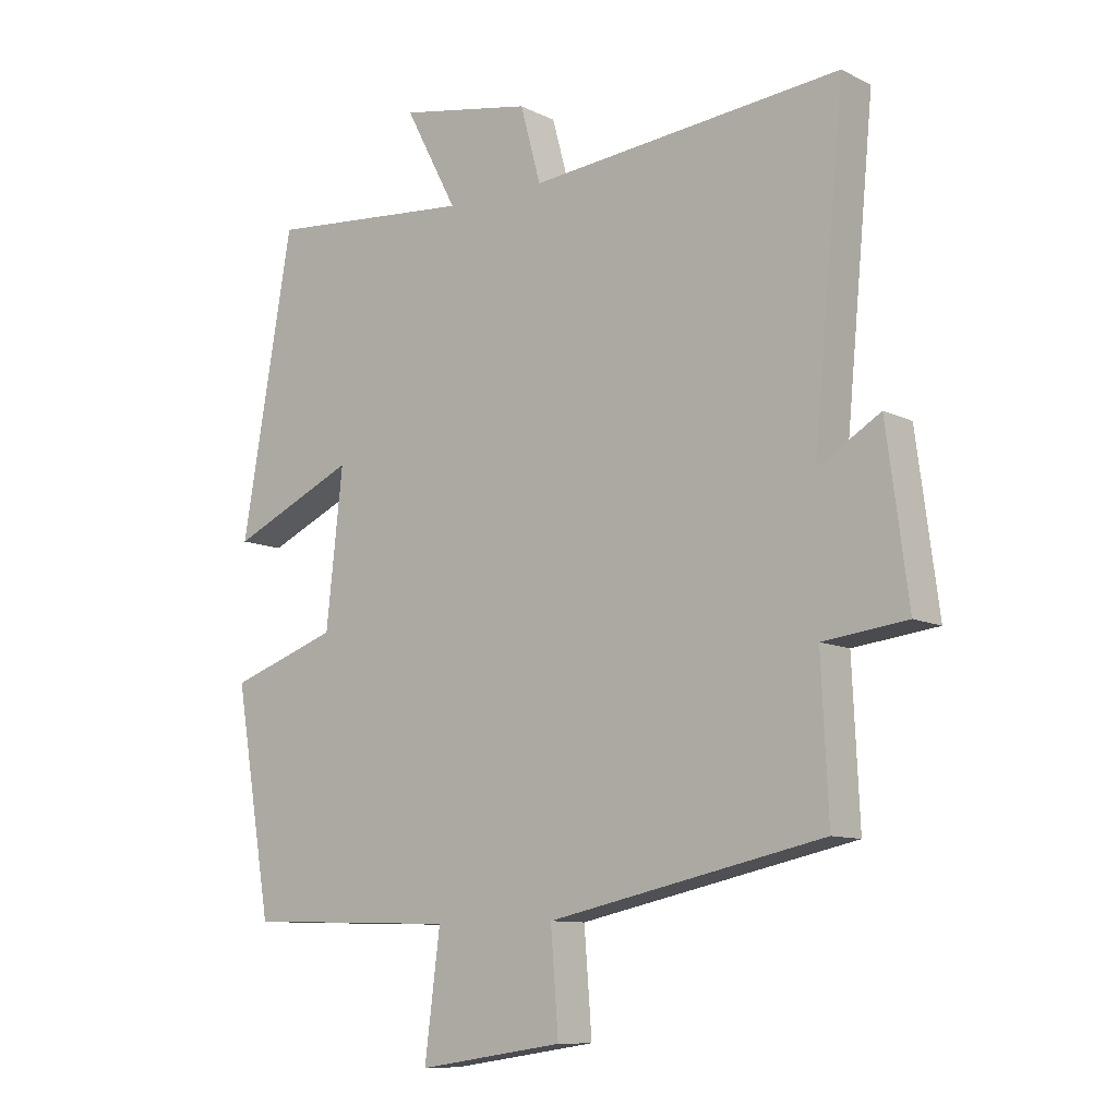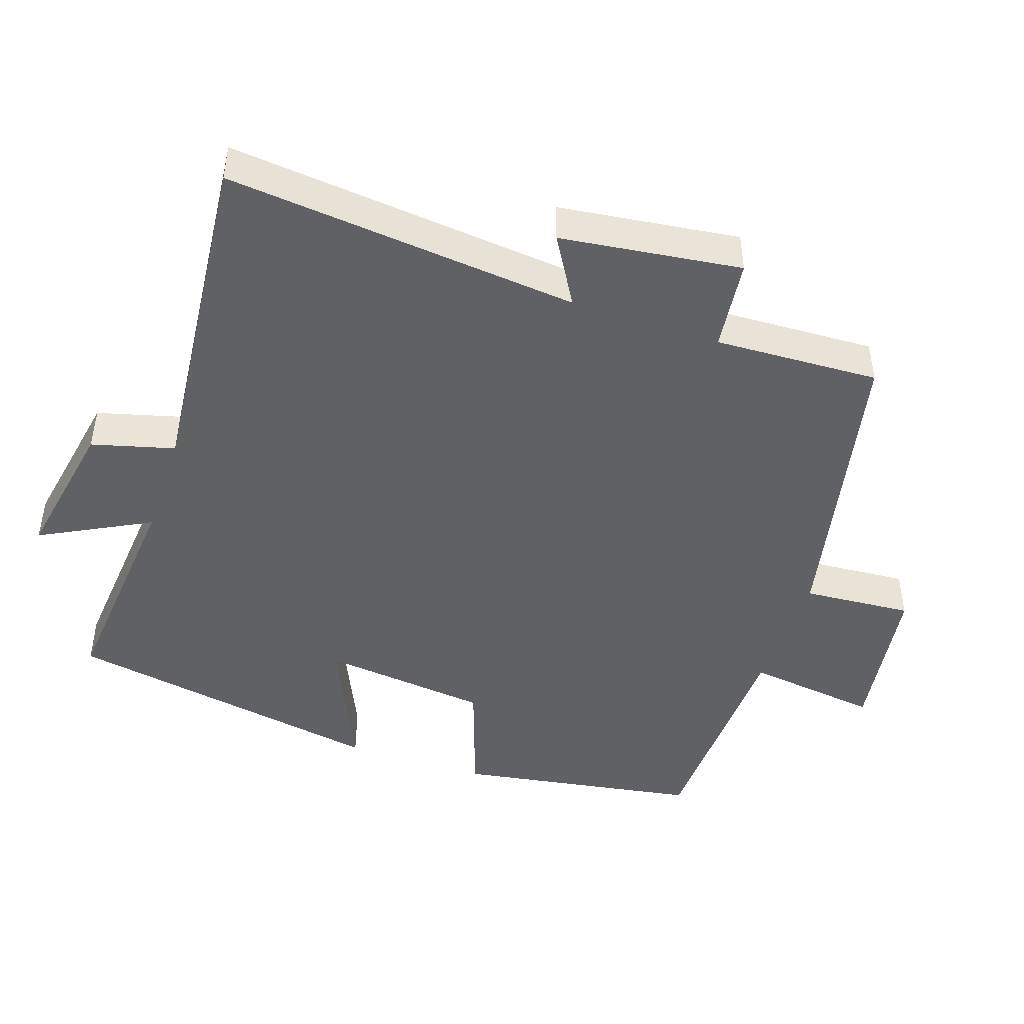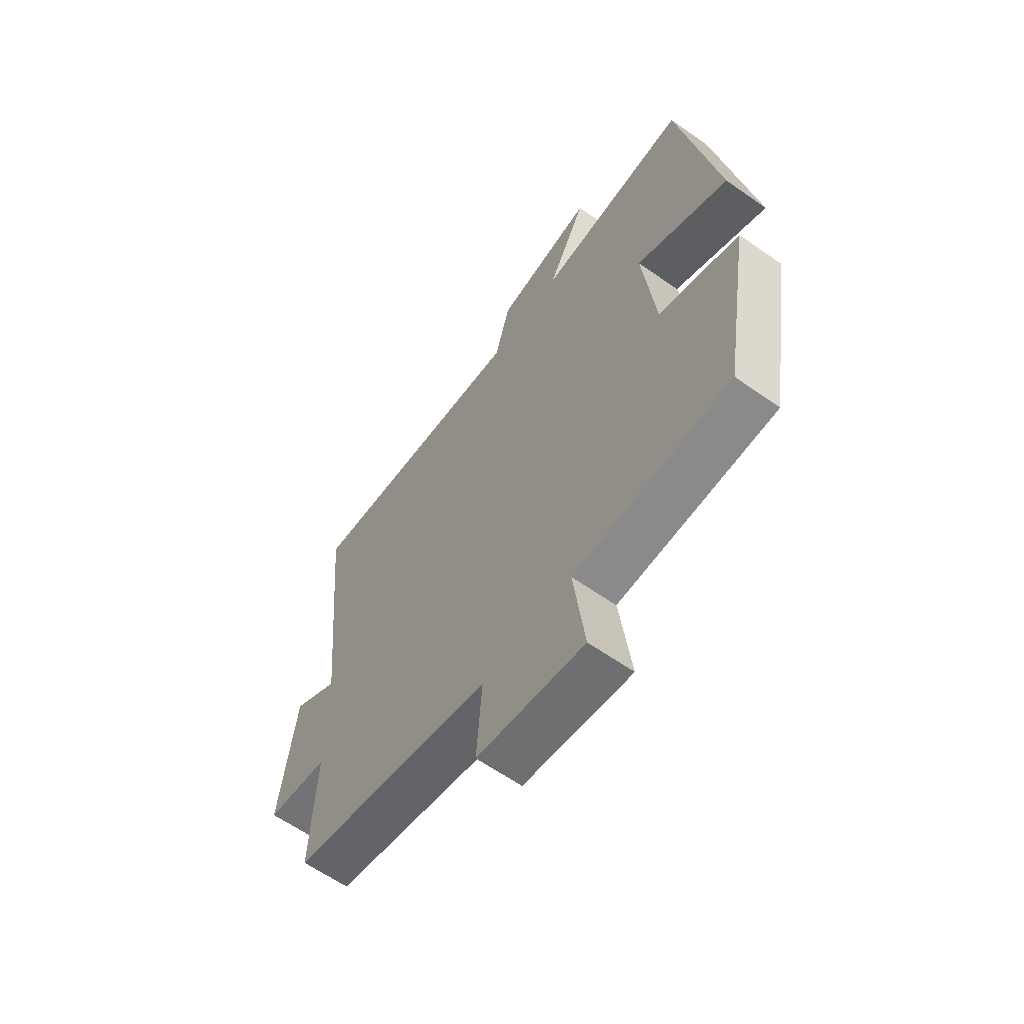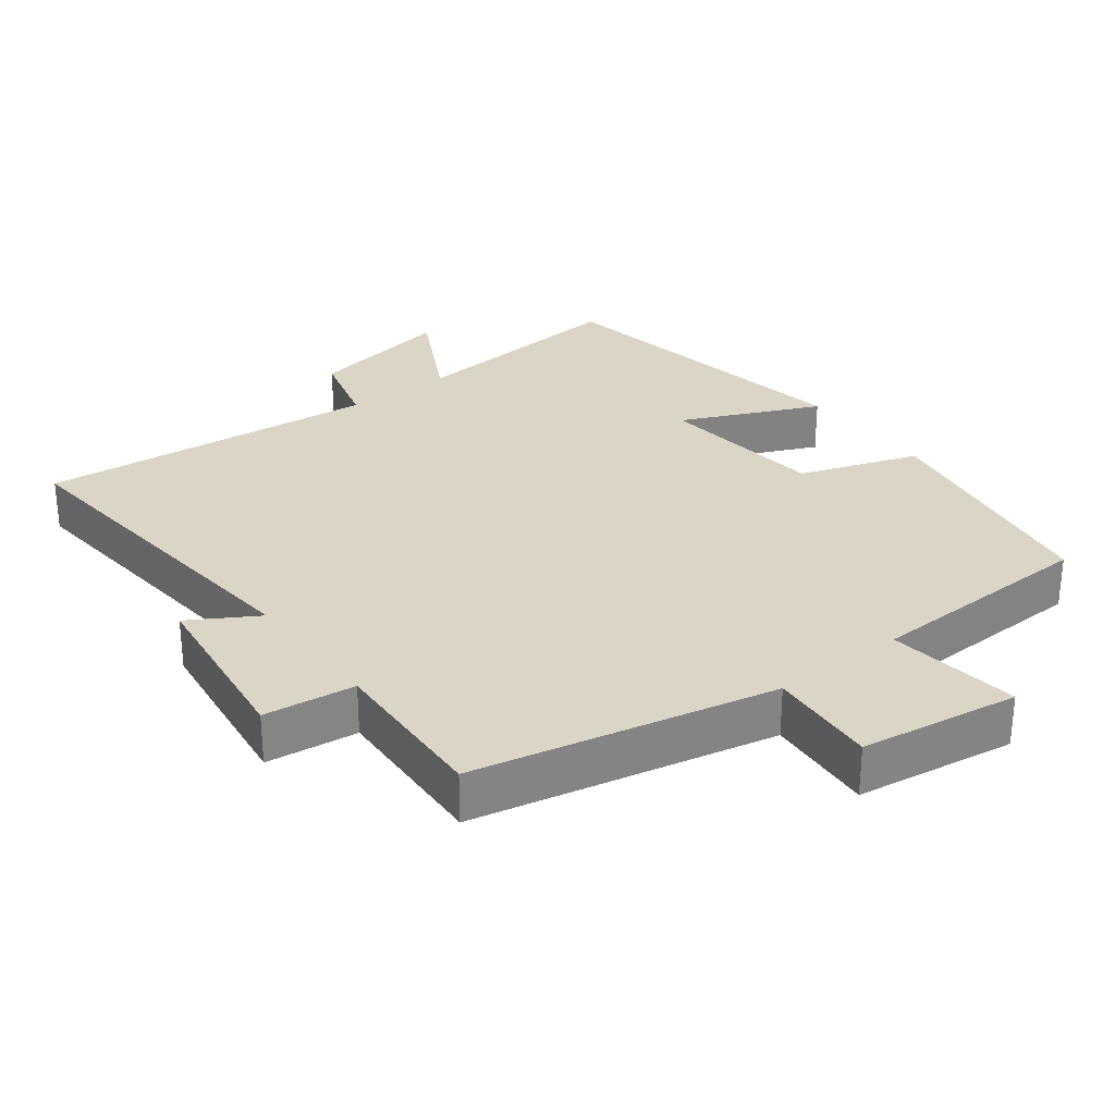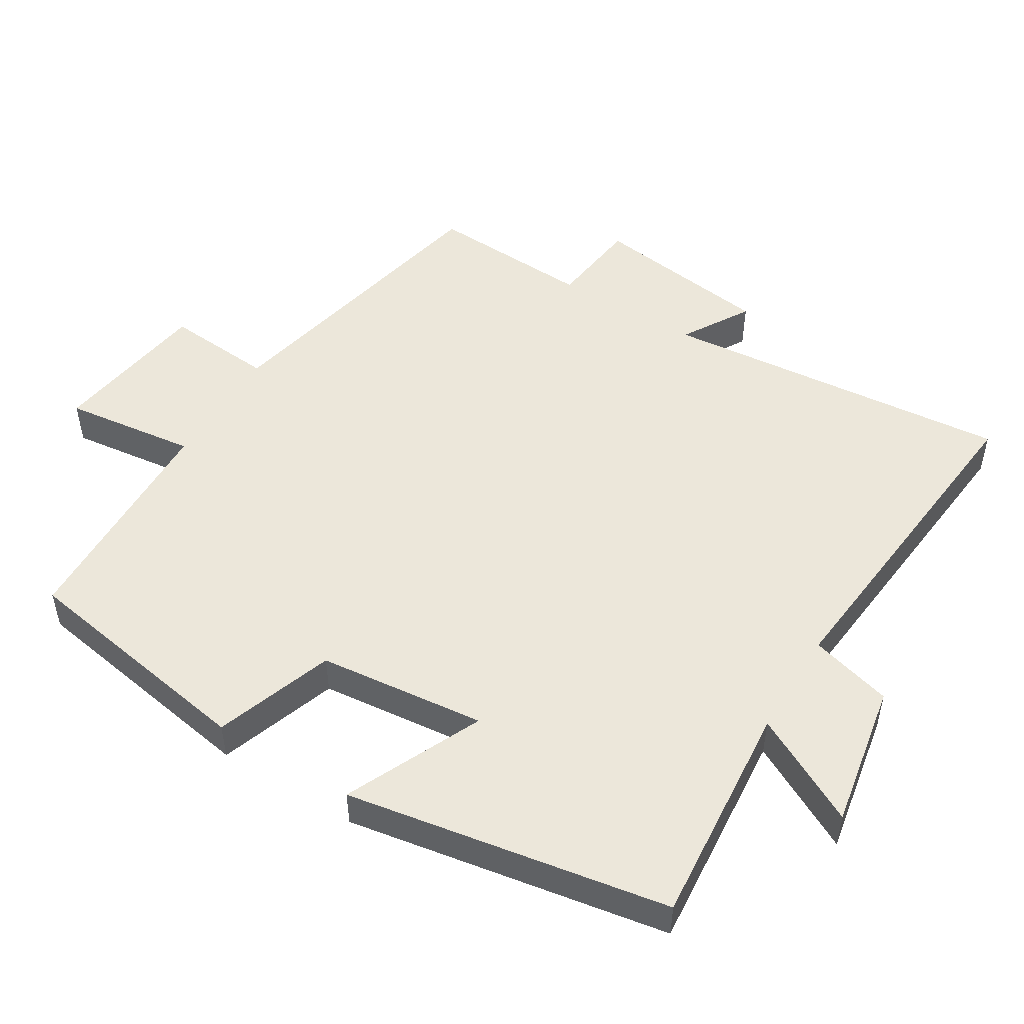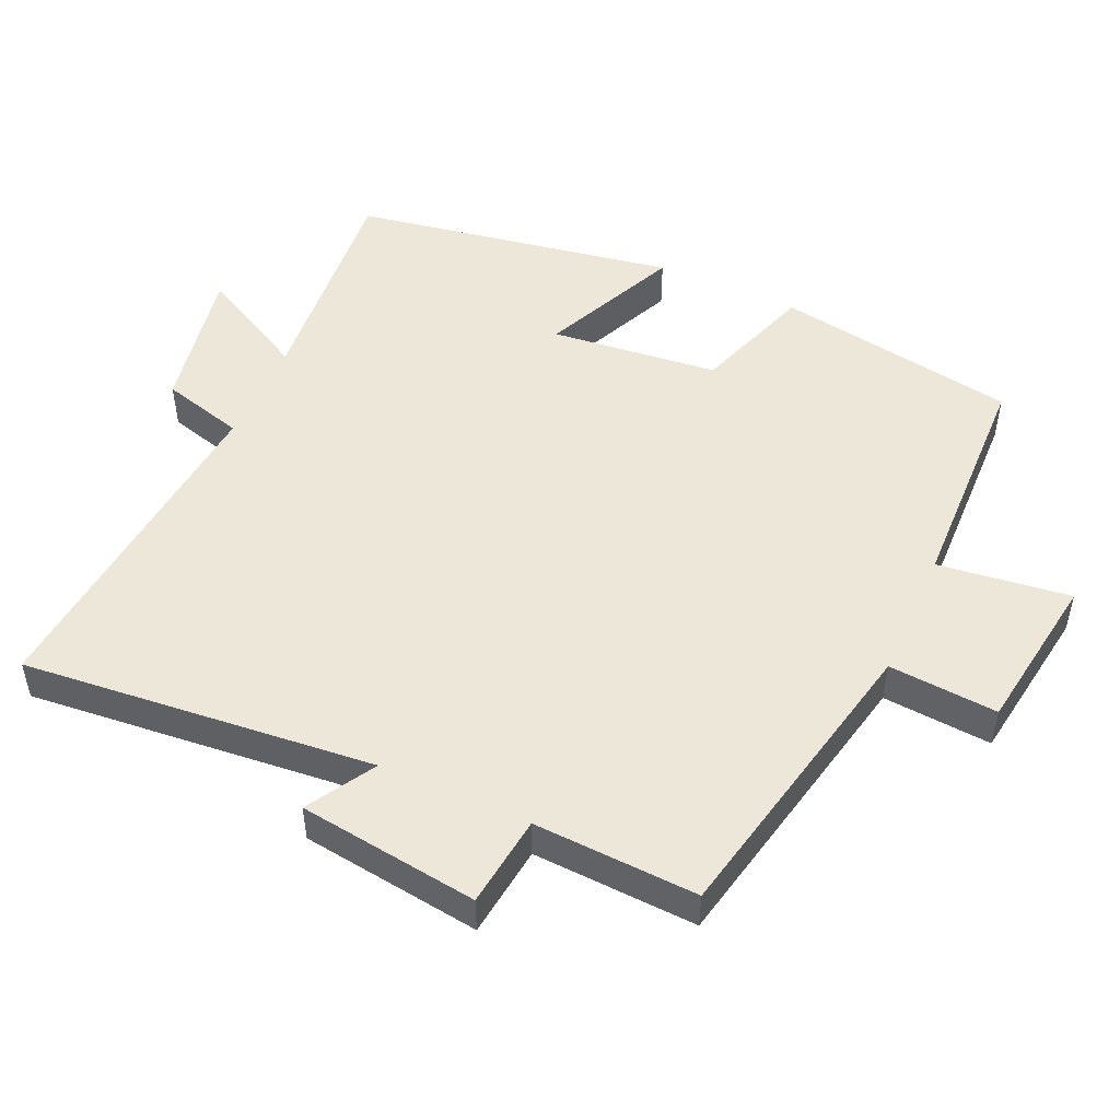
<metadata>
{"format":"obj","ext":"obj","renderer":"f3d","projection":"perspective","resolution":1024,"background":"white","views":[{"elev":-10.0,"azim":38.8,"up":"+Z"},{"elev":-46.4,"azim":71.2,"up":"+Y"},{"elev":-62.1,"azim":-125.5,"up":"+Z"},{"elev":29.5,"azim":142.6,"up":"+Y"},{"elev":50.6,"azim":-58.5,"up":"+Y"},{"elev":50.2,"azim":114.2,"up":"+Y"}]}
</metadata>
<code>
v 0.511 0.07 -0.408
v 0.081 0.07 -0.5
v 0.093 0.07 -0.656
v -0.135 0.07 -0.69
v -0.111 0.07 -0.5
v -0.442 0.07 -0.49
v -0.5 0.07 -0.144
v -0.33 0.07 -0.085
v -0.304 0.07 0.155
v -0.5 0.07 0.066
v -0.42 0.07 0.528
v -0.098 0.07 0.5
v -0.18 0.07 0.656
v 0.028 0.07 0.618
v 0.06 0.07 0.5
v 0.548 0.07 0.547
v 0.5 0.07 0.043
v 0.597 0.07 0.101
v 0.631 0.07 -0.157
v 0.5 0.07 -0.173
v 0.511 0 -0.408
v 0.081 0 -0.5
v 0.093 0 -0.656
v -0.135 0 -0.69
v -0.111 0 -0.5
v -0.442 0 -0.49
v -0.5 0 -0.144
v -0.33 0 -0.085
v -0.304 0 0.155
v -0.5 0 0.066
v -0.42 0 0.528
v -0.098 0 0.5
v -0.18 0 0.656
v 0.028 0 0.618
v 0.06 0 0.5
v 0.548 0 0.547
v 0.5 0 0.043
v 0.597 0 0.101
v 0.631 0 -0.157
v 0.5 0 -0.173
f 17 18 19 20
f 15 16 17
f 15 17 20
f 12 13 14 15
f 12 15 20 1
f 9 10 11 12
f 8 9 12 1
f 5 6 7 8
f 2 3 4 5
f 1 2 5 8
f 40 39 38 37
f 37 36 35
f 40 37 35
f 35 34 33 32
f 21 40 35 32
f 32 31 30 29
f 21 32 29 28
f 28 27 26 25
f 25 24 23 22
f 28 25 22 21
f 1 21 22 2
f 2 22 23 3
f 3 23 24 4
f 4 24 25 5
f 5 25 26 6
f 6 26 27 7
f 7 27 28 8
f 8 28 29 9
f 9 29 30 10
f 10 30 31 11
f 11 31 32 12
f 12 32 33 13
f 13 33 34 14
f 14 34 35 15
f 15 35 36 16
f 16 36 37 17
f 17 37 38 18
f 18 38 39 19
f 19 39 40 20
f 20 40 21 1

</code>
